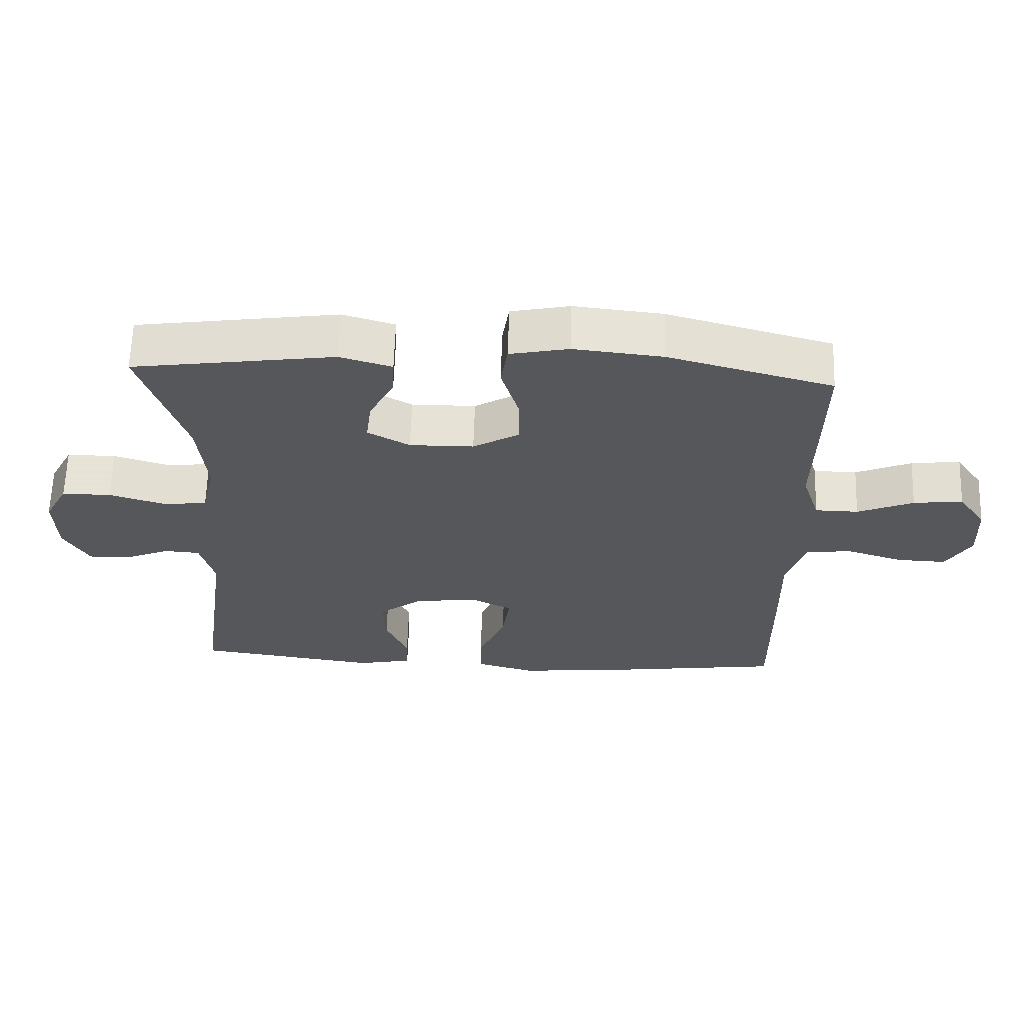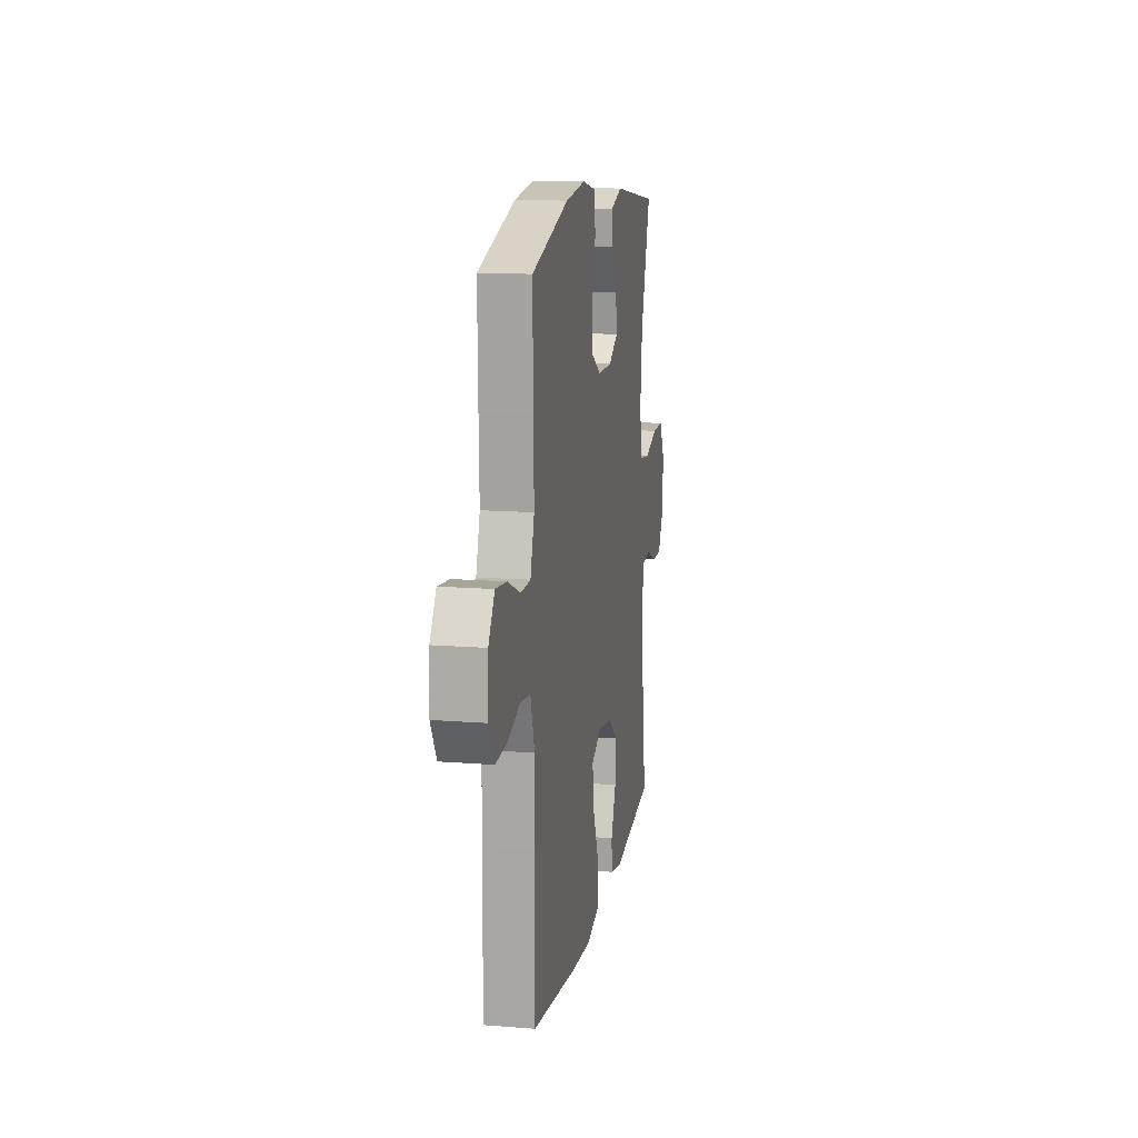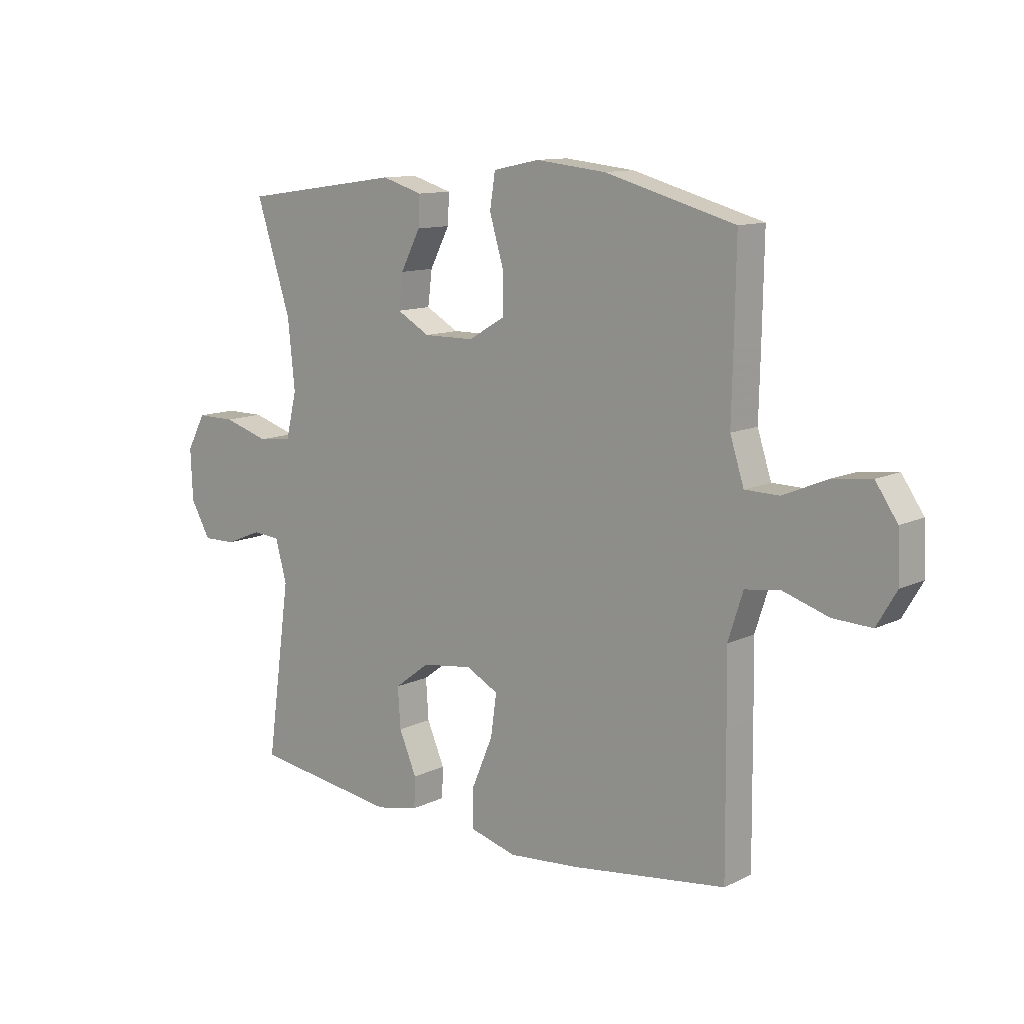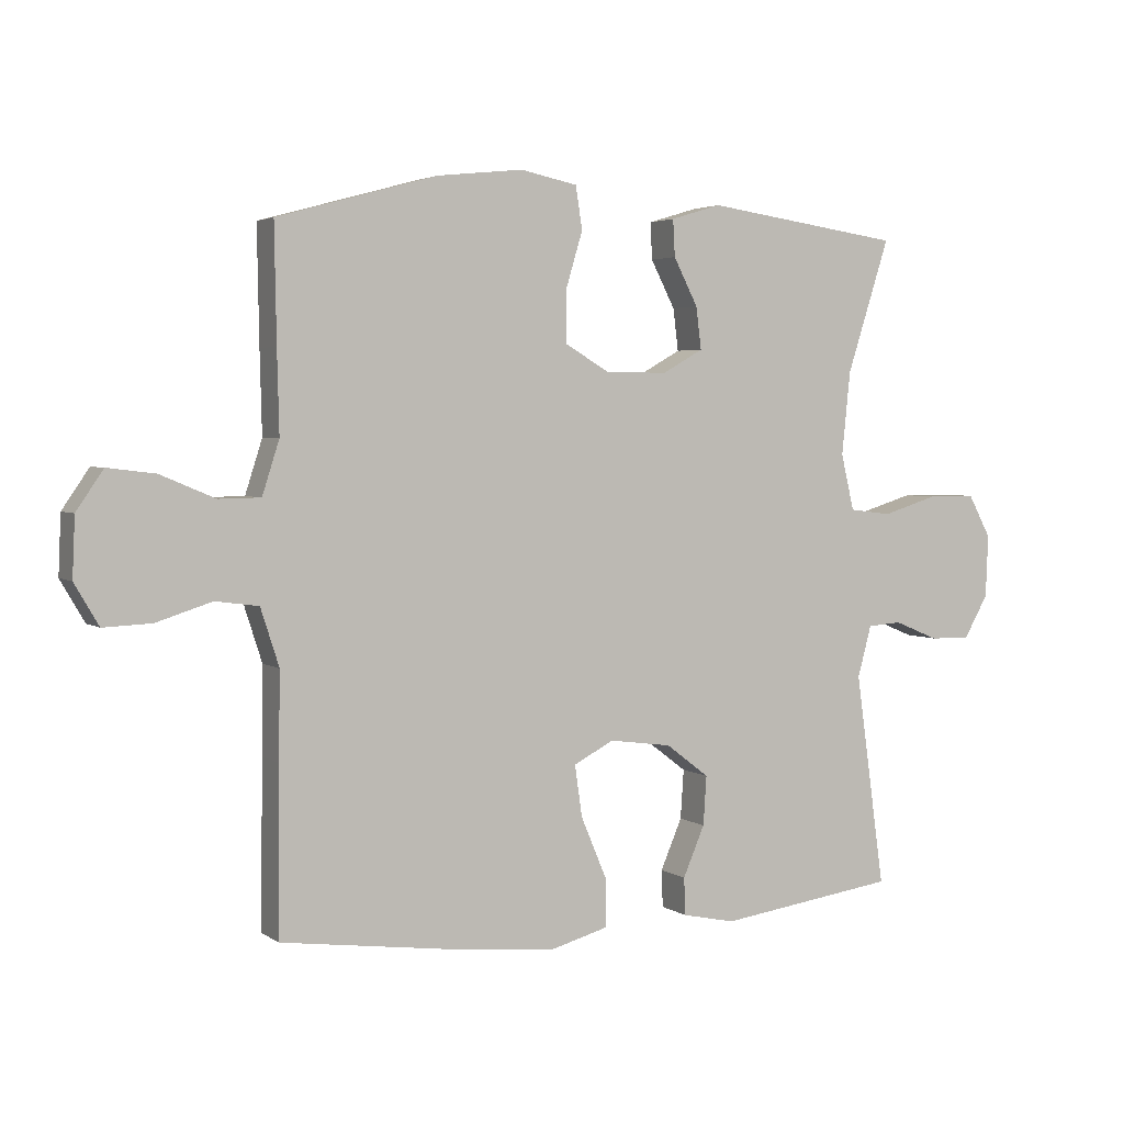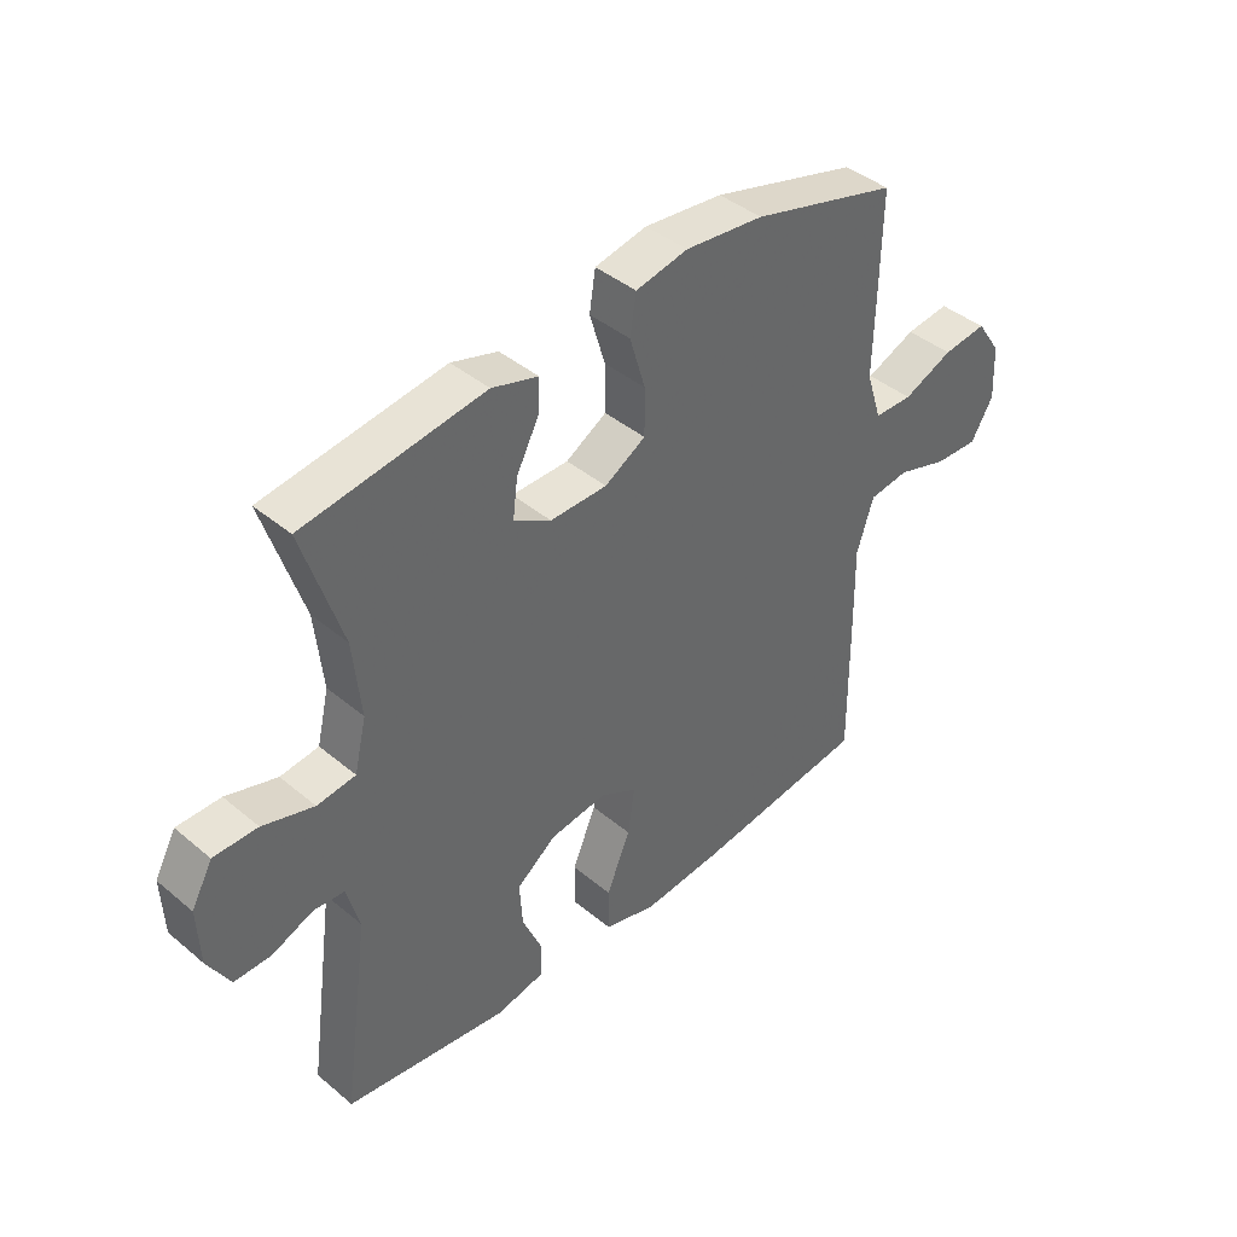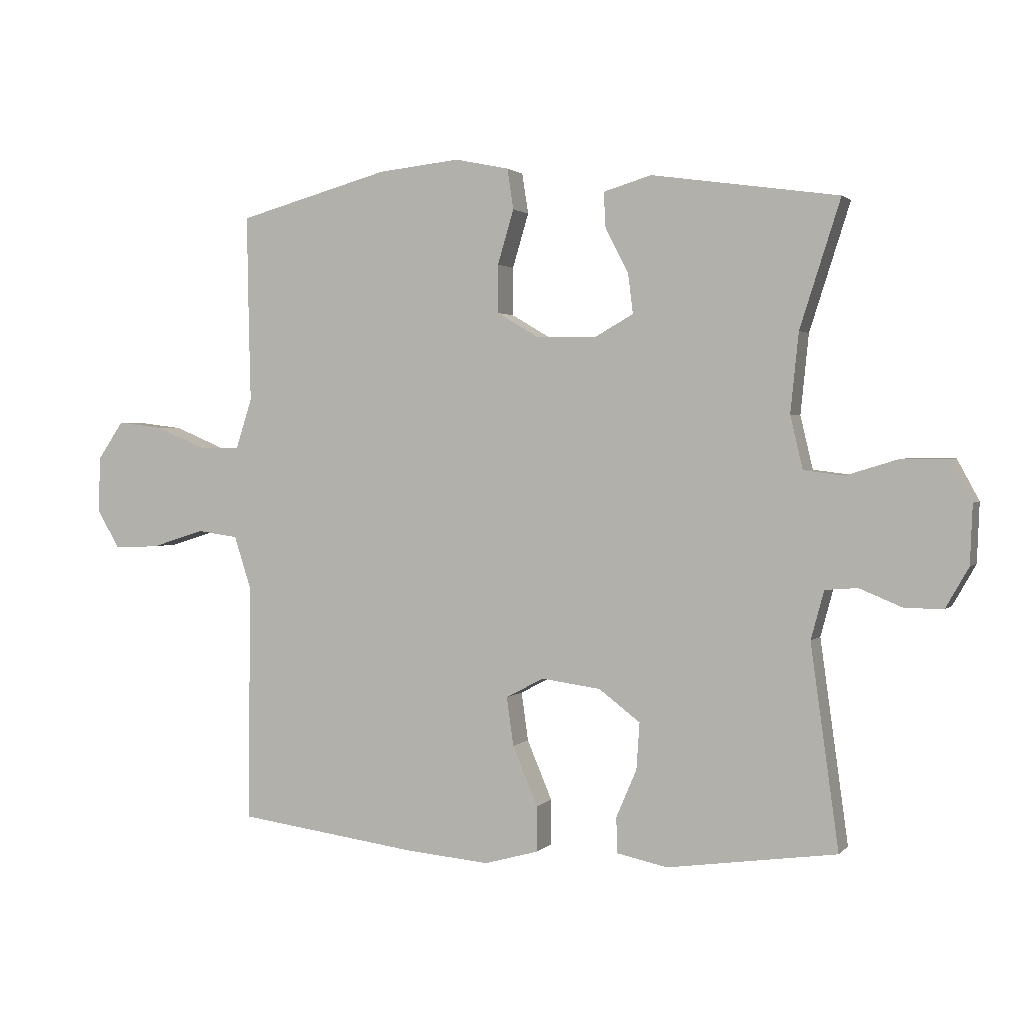
<metadata>
{"format":"obj","ext":"obj","renderer":"f3d","projection":"perspective","resolution":1024,"background":"white","views":[{"elev":62.8,"azim":-178.2,"up":"+Z"},{"elev":13.8,"azim":-80.0,"up":"+Z"},{"elev":11.6,"azim":-139.1,"up":"+Z"},{"elev":3.4,"azim":-26.6,"up":"+Z"},{"elev":41.5,"azim":135.2,"up":"+Z"},{"elev":1.8,"azim":20.1,"up":"+Z"}]}
</metadata>
<code>
v -0.5 0.07 0.5
v -0.256 0.07 0.567
v -0.125 0.07 0.581
v -0.038 0.07 0.563
v -0.028 0.07 0.498
v -0.054 0.07 0.411
v -0.054 0.07 0.334
v 0.014 0.07 0.294
v 0.109 0.07 0.293
v 0.171 0.07 0.328
v 0.163 0.07 0.392
v 0.126 0.07 0.464
v 0.123 0.07 0.52
v 0.2 0.07 0.543
v 0.5 0.07 0.5
v 0.435 0.07 0.297
v 0.422 0.07 0.17
v 0.442 0.07 0.085
v 0.506 0.07 0.077
v 0.591 0.07 0.103
v 0.664 0.07 0.103
v 0.699 0.07 0.038
v 0.695 0.07 -0.057
v 0.658 0.07 -0.122
v 0.596 0.07 -0.121
v 0.528 0.07 -0.093
v 0.476 0.07 -0.097
v 0.455 0.07 -0.175
v 0.5 0.07 -0.5
v 0.228 0.07 -0.538
v 0.147 0.07 -0.521
v 0.145 0.07 -0.464
v 0.178 0.07 -0.387
v 0.183 0.07 -0.312
v 0.117 0.07 -0.262
v 0.022 0.07 -0.249
v -0.039 0.07 -0.281
v -0.028 0.07 -0.359
v 0.012 0.07 -0.454
v 0.012 0.07 -0.527
v -0.075 0.07 -0.551
v -0.21 0.07 -0.539
v -0.5 0.07 -0.5
v -0.498 0.07 -0.249
v -0.496 0.07 -0.118
v -0.524 0.07 -0.031
v -0.59 0.07 -0.022
v -0.675 0.07 -0.049
v -0.748 0.07 -0.052
v -0.785 0.07 0.011
v -0.781 0.07 0.101
v -0.74 0.07 0.161
v -0.667 0.07 0.152
v -0.584 0.07 0.117
v -0.52 0.07 0.118
v -0.494 0.07 0.199
v -0.497 0.07 0.324
v -0.5 0 0.5
v -0.256 0 0.567
v -0.125 0 0.581
v -0.038 0 0.563
v -0.028 0 0.498
v -0.054 0 0.411
v -0.054 0 0.334
v 0.014 0 0.294
v 0.109 0 0.293
v 0.171 0 0.328
v 0.163 0 0.392
v 0.126 0 0.464
v 0.123 0 0.52
v 0.2 0 0.543
v 0.5 0 0.5
v 0.435 0 0.297
v 0.422 0 0.17
v 0.442 0 0.085
v 0.506 0 0.077
v 0.591 0 0.103
v 0.664 0 0.103
v 0.699 0 0.038
v 0.695 0 -0.057
v 0.658 0 -0.122
v 0.596 0 -0.121
v 0.528 0 -0.093
v 0.476 0 -0.097
v 0.455 0 -0.175
v 0.5 0 -0.5
v 0.228 0 -0.538
v 0.147 0 -0.521
v 0.145 0 -0.464
v 0.178 0 -0.387
v 0.183 0 -0.312
v 0.117 0 -0.262
v 0.022 0 -0.249
v -0.039 0 -0.281
v -0.028 0 -0.359
v 0.012 0 -0.454
v 0.012 0 -0.527
v -0.075 0 -0.551
v -0.21 0 -0.539
v -0.5 0 -0.5
v -0.498 0 -0.249
v -0.496 0 -0.118
v -0.524 0 -0.031
v -0.59 0 -0.022
v -0.675 0 -0.049
v -0.748 0 -0.052
v -0.785 0 0.011
v -0.781 0 0.101
v -0.74 0 0.161
v -0.667 0 0.152
v -0.584 0 0.117
v -0.52 0 0.118
v -0.494 0 0.199
v -0.497 0 0.324
f 56 57 1 2
f 55 56 2 3
f 51 52 53 54
f 51 54 55
f 50 51 55
f 47 48 49 50
f 46 47 50 55
f 45 46 55 3
f 38 39 40 41
f 37 38 41 42
f 30 31 32 33
f 28 29 30 33
f 27 28 33 34
f 23 24 25 26
f 23 26 27
f 22 23 27
f 19 20 21 22
f 18 19 22 27
f 17 18 27 34
f 13 14 15 16
f 11 12 13 16
f 10 11 16 17
f 9 10 17 34
f 3 4 5 6
f 3 6 7
f 45 3 7
f 44 45 7 8
f 37 42 43 44
f 36 37 44 8
f 35 36 8 9
f 9 34 35
f 59 58 114 113
f 60 59 113 112
f 111 110 109 108
f 112 111 108
f 112 108 107
f 107 106 105 104
f 112 107 104 103
f 60 112 103 102
f 98 97 96 95
f 99 98 95 94
f 90 89 88 87
f 90 87 86 85
f 91 90 85 84
f 83 82 81 80
f 84 83 80
f 84 80 79
f 79 78 77 76
f 84 79 76 75
f 91 84 75 74
f 73 72 71 70
f 73 70 69 68
f 74 73 68 67
f 91 74 67 66
f 63 62 61 60
f 64 63 60
f 64 60 102
f 65 64 102 101
f 101 100 99 94
f 65 101 94 93
f 66 65 93 92
f 92 91 66
f 1 58 59 2
f 2 59 60 3
f 3 60 61 4
f 4 61 62 5
f 5 62 63 6
f 6 63 64 7
f 7 64 65 8
f 8 65 66 9
f 9 66 67 10
f 10 67 68 11
f 11 68 69 12
f 12 69 70 13
f 13 70 71 14
f 14 71 72 15
f 15 72 73 16
f 16 73 74 17
f 17 74 75 18
f 18 75 76 19
f 19 76 77 20
f 20 77 78 21
f 21 78 79 22
f 22 79 80 23
f 23 80 81 24
f 24 81 82 25
f 25 82 83 26
f 26 83 84 27
f 27 84 85 28
f 28 85 86 29
f 29 86 87 30
f 30 87 88 31
f 31 88 89 32
f 32 89 90 33
f 33 90 91 34
f 34 91 92 35
f 35 92 93 36
f 36 93 94 37
f 37 94 95 38
f 38 95 96 39
f 39 96 97 40
f 40 97 98 41
f 41 98 99 42
f 42 99 100 43
f 43 100 101 44
f 44 101 102 45
f 45 102 103 46
f 46 103 104 47
f 47 104 105 48
f 48 105 106 49
f 49 106 107 50
f 50 107 108 51
f 51 108 109 52
f 52 109 110 53
f 53 110 111 54
f 54 111 112 55
f 55 112 113 56
f 56 113 114 57
f 57 114 58 1

</code>
